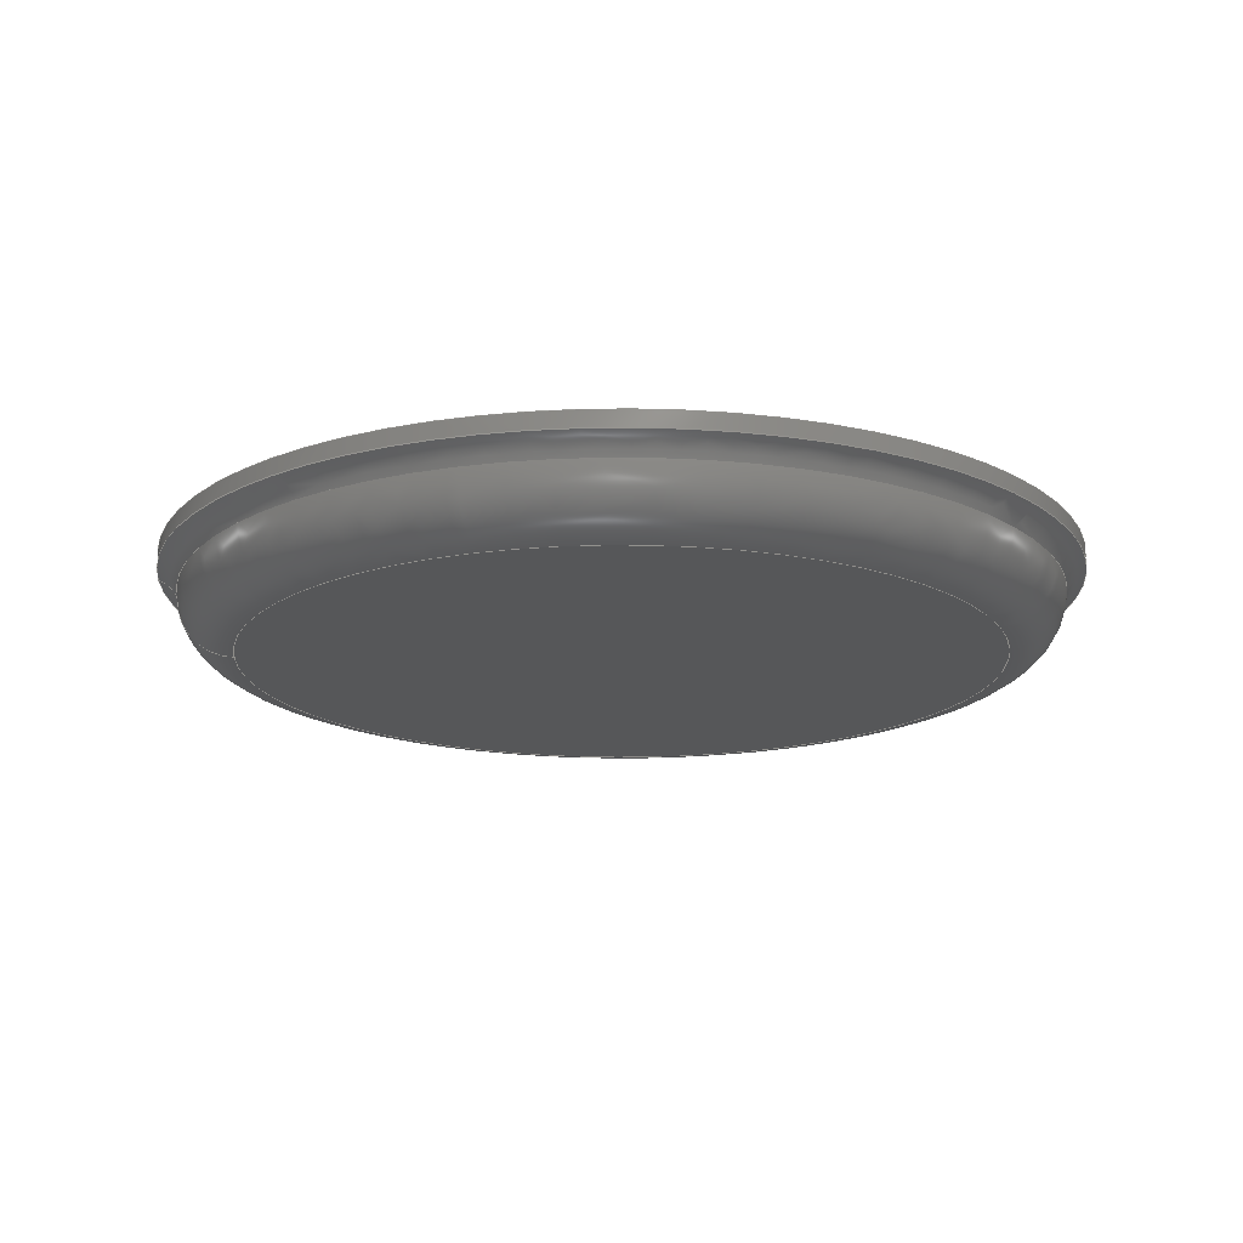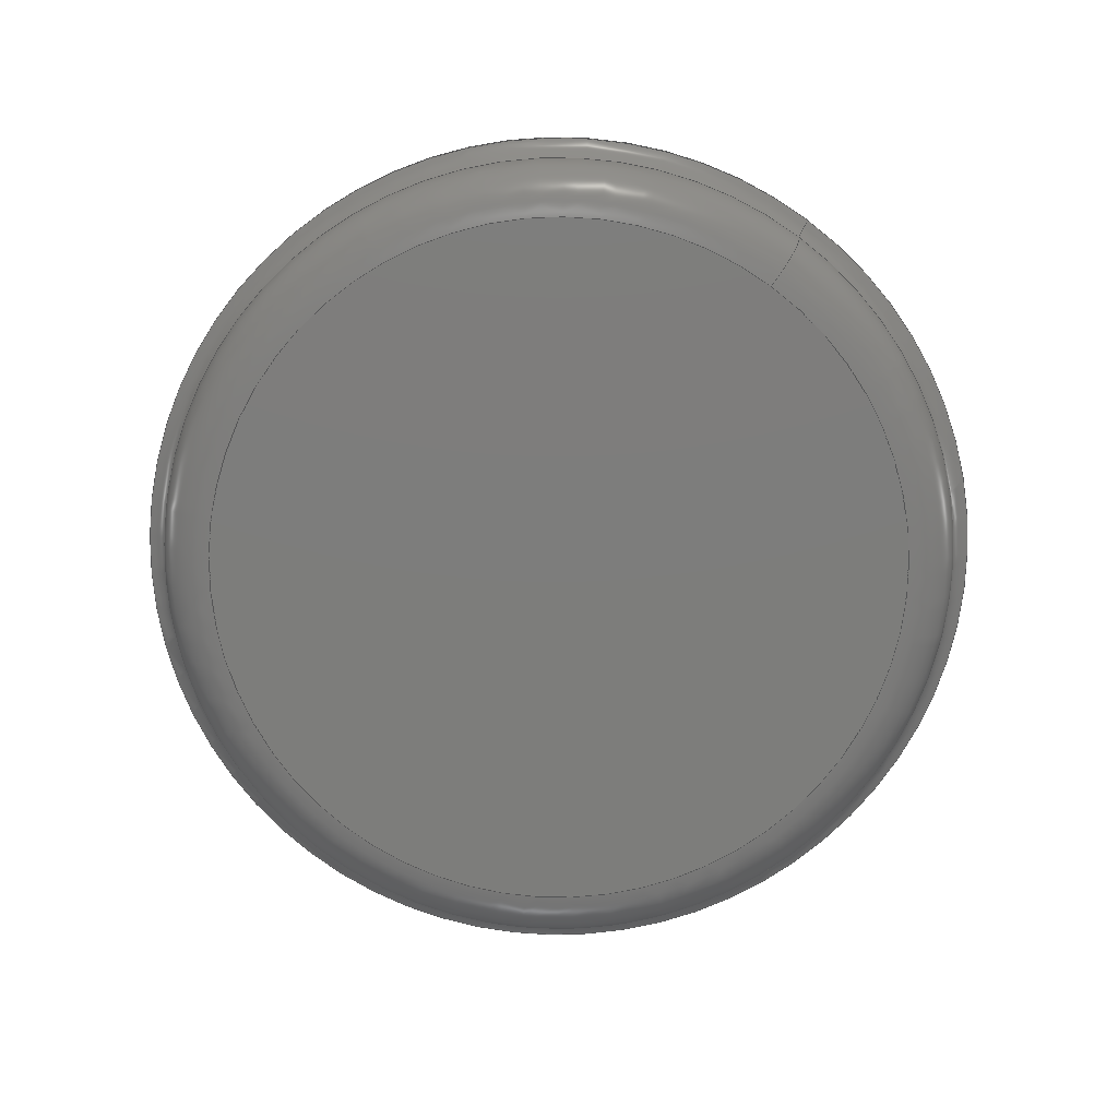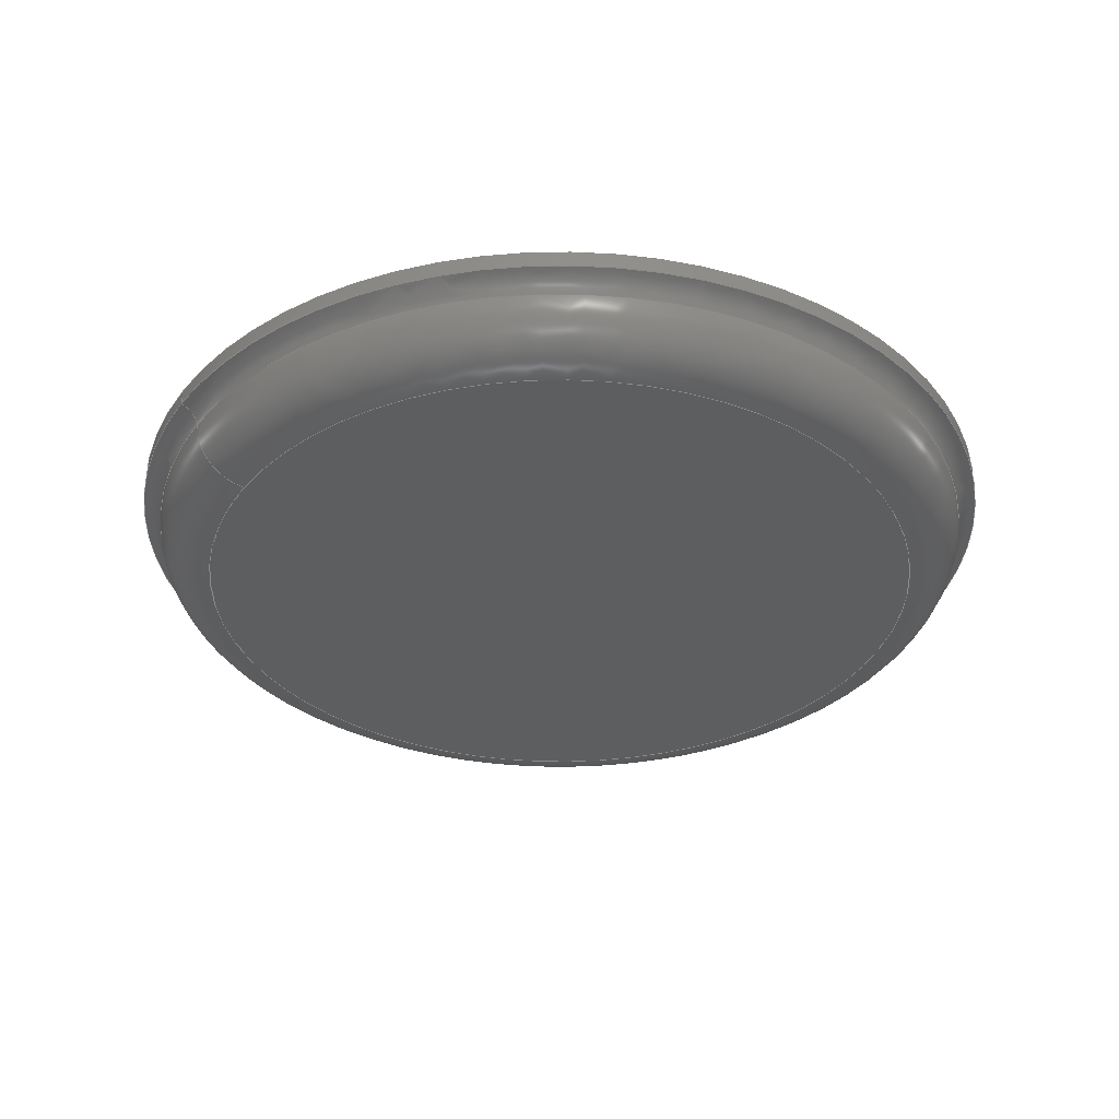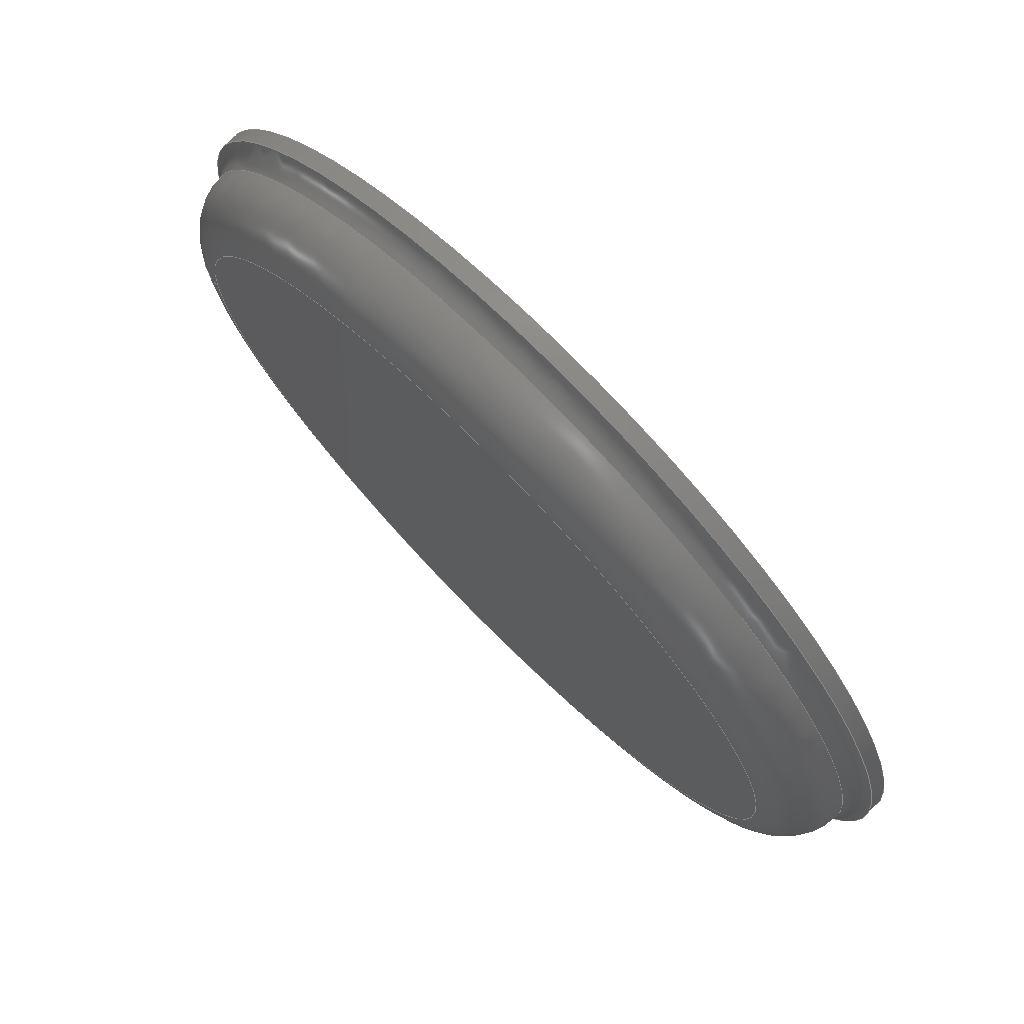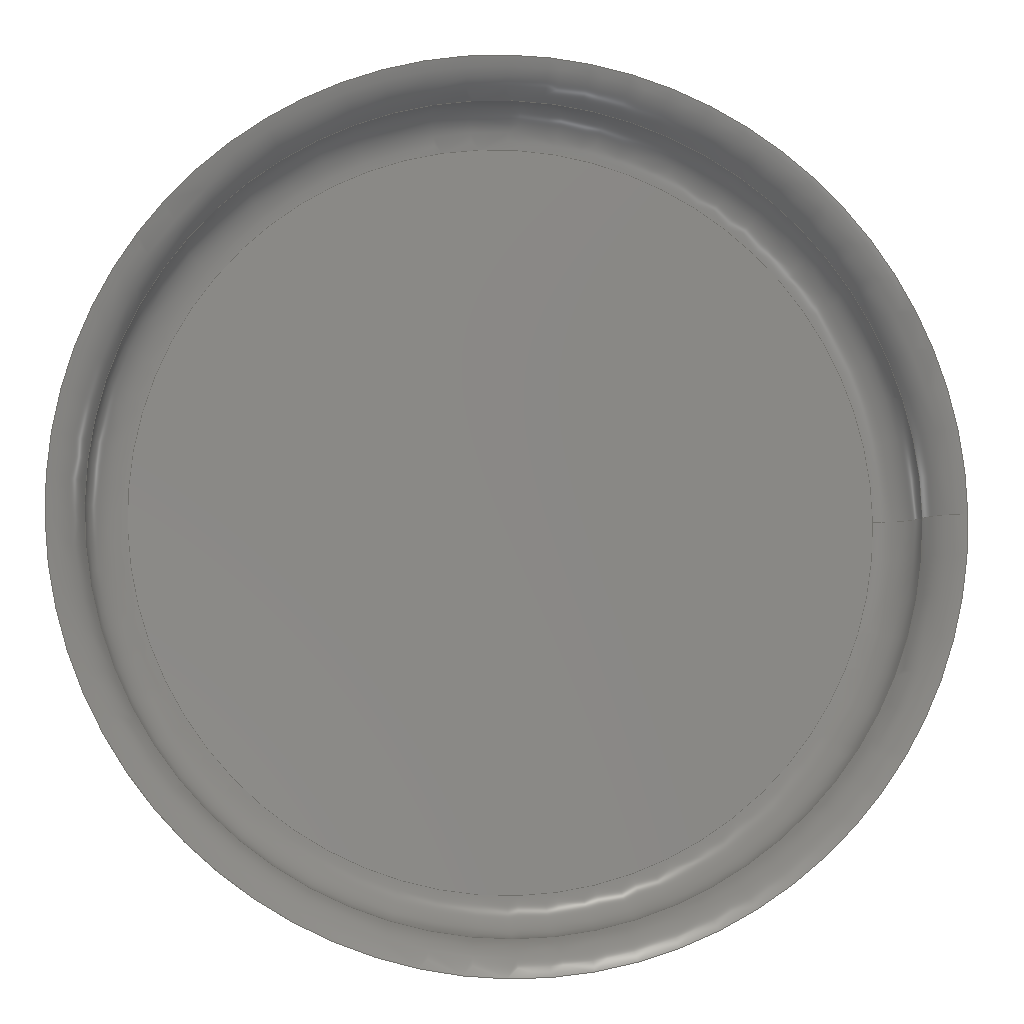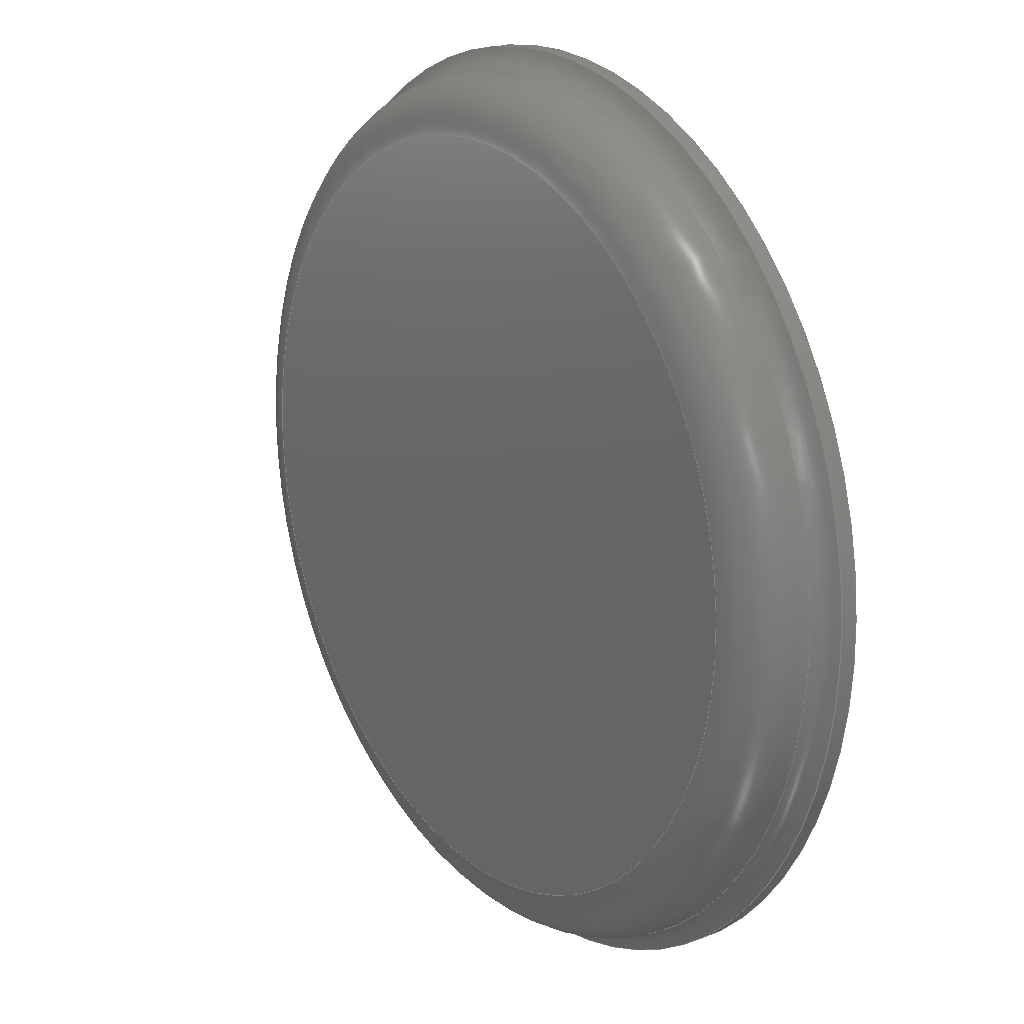
<metadata>
{"format":"step","ext":"step","renderer":"f3d","projection":"perspective","resolution":1024,"background":"white","views":[{"elev":-16.7,"azim":-5.1,"up":"+Y"},{"elev":-76.6,"azim":-126.1,"up":"+Y"},{"elev":-33.6,"azim":-32.2,"up":"+Y"},{"elev":75.7,"azim":45.3,"up":"+Z"},{"elev":-7.6,"azim":172.0,"up":"+Z"},{"elev":19.1,"azim":55.4,"up":"+Z"}]}
</metadata>
<code>
ISO-10303-21;
DATA;
#1 = APPLICATION_PROTOCOL_DEFINITION('international standard',
  'automotive_design',2000,#2);
#2 = APPLICATION_CONTEXT(
  'core data for automotive mechanical design processes');
#3 = SHAPE_DEFINITION_REPRESENTATION(#4,#10);
#4 = PRODUCT_DEFINITION_SHAPE('','',#5);
#5 = PRODUCT_DEFINITION('design','',#6,#9);
#6 = PRODUCT_DEFINITION_FORMATION('','',#7);
#7 = PRODUCT('button_cap','button_cap','',(#8));
#8 = PRODUCT_CONTEXT('',#2,'mechanical');
#9 = PRODUCT_DEFINITION_CONTEXT('part definition',#2,'design');
#10 = ADVANCED_BREP_SHAPE_REPRESENTATION('',(#11,#15),#172);
#11 = AXIS2_PLACEMENT_3D('',#12,#13,#14);
#12 = CARTESIAN_POINT('',(0,0,0));
#13 = DIRECTION('',(0,0,1));
#14 = DIRECTION('',(1,0,-0));
#15 = MANIFOLD_SOLID_BREP('',#16);
#16 = CLOSED_SHELL('',(#17,#51,#76,#102,#128,#137,#154));
#17 = ADVANCED_FACE('',(#18),#46,.T.);
#18 = FACE_BOUND('',#19,.F.);
#19 = EDGE_LOOP('',(#20,#29,#38,#45));
#20 = ORIENTED_EDGE('',*,*,#21,.T.);
#21 = EDGE_CURVE('',#22,#22,#24,.T.);
#22 = VERTEX_POINT('',#23);
#23 = CARTESIAN_POINT('',(-40.8,15.56,0));
#24 = CIRCLE('',#25,40.8);
#25 = AXIS2_PLACEMENT_3D('',#26,#27,#28);
#26 = CARTESIAN_POINT('',(0,15.56,0));
#27 = DIRECTION('',(0,1,-0));
#28 = DIRECTION('',(-1,0,0));
#29 = ORIENTED_EDGE('',*,*,#30,.T.);
#30 = EDGE_CURVE('',#22,#31,#33,.T.);
#31 = VERTEX_POINT('',#32);
#32 = CARTESIAN_POINT('',(-44.3,18.99,0));
#33 = CIRCLE('',#34,4.578);
#34 = AXIS2_PLACEMENT_3D('',#35,#36,#37);
#35 = CARTESIAN_POINT('',(-45.26,14.51,0));
#36 = DIRECTION('',(0,0,1));
#37 = DIRECTION('',(1,0,0));
#38 = ORIENTED_EDGE('',*,*,#39,.F.);
#39 = EDGE_CURVE('',#31,#31,#40,.T.);
#40 = CIRCLE('',#41,44.3);
#41 = AXIS2_PLACEMENT_3D('',#42,#43,#44);
#42 = CARTESIAN_POINT('',(0,18.99,0));
#43 = DIRECTION('',(0,1,-0));
#44 = DIRECTION('',(-1,0,0));
#45 = ORIENTED_EDGE('',*,*,#30,.F.);
#46 = TOROIDAL_SURFACE('',#47,45.26,4.578);
#47 = AXIS2_PLACEMENT_3D('',#48,#49,#50);
#48 = CARTESIAN_POINT('',(0,14.51,0));
#49 = DIRECTION('',(-0,-1,-0));
#50 = DIRECTION('',(-1,0,0));
#51 = ADVANCED_FACE('',(#52),#71,.T.);
#52 = FACE_BOUND('',#53,.T.);
#53 = EDGE_LOOP('',(#54,#63,#69,#70));
#54 = ORIENTED_EDGE('',*,*,#55,.T.);
#55 = EDGE_CURVE('',#56,#56,#58,.T.);
#56 = VERTEX_POINT('',#57);
#57 = CARTESIAN_POINT('',(-44.3,17.4,0));
#58 = CIRCLE('',#59,44.3);
#59 = AXIS2_PLACEMENT_3D('',#60,#61,#62);
#60 = CARTESIAN_POINT('',(0,17.4,0));
#61 = DIRECTION('',(0,1,-0));
#62 = DIRECTION('',(-1,0,0));
#63 = ORIENTED_EDGE('',*,*,#64,.T.);
#64 = EDGE_CURVE('',#56,#31,#65,.T.);
#65 = LINE('',#66,#67);
#66 = CARTESIAN_POINT('',(-44.3,17.4,0));
#67 = VECTOR('',#68,1);
#68 = DIRECTION('',(0,1,0));
#69 = ORIENTED_EDGE('',*,*,#39,.F.);
#70 = ORIENTED_EDGE('',*,*,#64,.F.);
#71 = CYLINDRICAL_SURFACE('',#72,44.3);
#72 = AXIS2_PLACEMENT_3D('',#73,#74,#75);
#73 = CARTESIAN_POINT('',(0,17.4,0));
#74 = DIRECTION('',(0,1,0));
#75 = DIRECTION('',(-1,0,0));
#76 = ADVANCED_FACE('',(#77),#97,.F.);
#77 = FACE_BOUND('',#78,.T.);
#78 = EDGE_LOOP('',(#79,#88,#95,#96));
#79 = ORIENTED_EDGE('',*,*,#80,.T.);
#80 = EDGE_CURVE('',#81,#81,#83,.T.);
#81 = VERTEX_POINT('',#82);
#82 = CARTESIAN_POINT('',(-42.4,15.56,0));
#83 = CIRCLE('',#84,42.4);
#84 = AXIS2_PLACEMENT_3D('',#85,#86,#87);
#85 = CARTESIAN_POINT('',(0,15.56,0));
#86 = DIRECTION('',(0,1,-0));
#87 = DIRECTION('',(-1,0,0));
#88 = ORIENTED_EDGE('',*,*,#89,.T.);
#89 = EDGE_CURVE('',#81,#56,#90,.T.);
#90 = CIRCLE('',#91,3.042);
#91 = AXIS2_PLACEMENT_3D('',#92,#93,#94);
#92 = CARTESIAN_POINT('',(-45.26,14.51,0));
#93 = DIRECTION('',(0,0,1));
#94 = DIRECTION('',(1,0,0));
#95 = ORIENTED_EDGE('',*,*,#55,.F.);
#96 = ORIENTED_EDGE('',*,*,#89,.F.);
#97 = TOROIDAL_SURFACE('',#98,45.26,3.042);
#98 = AXIS2_PLACEMENT_3D('',#99,#100,#101);
#99 = CARTESIAN_POINT('',(0,14.51,0));
#100 = DIRECTION('',(-0,-1,-0));
#101 = DIRECTION('',(-1,0,0));
#102 = ADVANCED_FACE('',(#103),#123,.T.);
#103 = FACE_BOUND('',#104,.F.);
#104 = EDGE_LOOP('',(#105,#106,#115,#122));
#105 = ORIENTED_EDGE('',*,*,#80,.T.);
#106 = ORIENTED_EDGE('',*,*,#107,.T.);
#107 = EDGE_CURVE('',#81,#108,#110,.T.);
#108 = VERTEX_POINT('',#109);
#109 = CARTESIAN_POINT('',(-36.84,10,0));
#110 = CIRCLE('',#111,5.556);
#111 = AXIS2_PLACEMENT_3D('',#112,#113,#114);
#112 = CARTESIAN_POINT('',(-36.84,15.56,0));
#113 = DIRECTION('',(0,0,1));
#114 = DIRECTION('',(1,0,0));
#115 = ORIENTED_EDGE('',*,*,#116,.F.);
#116 = EDGE_CURVE('',#108,#108,#117,.T.);
#117 = CIRCLE('',#118,36.84);
#118 = AXIS2_PLACEMENT_3D('',#119,#120,#121);
#119 = CARTESIAN_POINT('',(0,10,0));
#120 = DIRECTION('',(0,1,-0));
#121 = DIRECTION('',(-1,0,0));
#122 = ORIENTED_EDGE('',*,*,#107,.F.);
#123 = TOROIDAL_SURFACE('',#124,36.84,5.556);
#124 = AXIS2_PLACEMENT_3D('',#125,#126,#127);
#125 = CARTESIAN_POINT('',(0,15.56,0));
#126 = DIRECTION('',(-0,-1,-0));
#127 = DIRECTION('',(-1,0,0));
#128 = ADVANCED_FACE('',(#129),#132,.F.);
#129 = FACE_BOUND('',#130,.F.);
#130 = EDGE_LOOP('',(#131));
#131 = ORIENTED_EDGE('',*,*,#116,.T.);
#132 = PLANE('',#133);
#133 = AXIS2_PLACEMENT_3D('',#134,#135,#136);
#134 = CARTESIAN_POINT('',(0,10,0));
#135 = DIRECTION('',(0,1,0));
#136 = DIRECTION('',(-1,0,0));
#137 = ADVANCED_FACE('',(#138),#149,.T.);
#138 = FACE_BOUND('',#139,.T.);
#139 = EDGE_LOOP('',(#140));
#140 = ORIENTED_EDGE('',*,*,#141,.T.);
#141 = EDGE_CURVE('',#142,#142,#144,.T.);
#142 = VERTEX_POINT('',#143);
#143 = CARTESIAN_POINT('',(-36.84,11.6,0));
#144 = CIRCLE('',#145,36.84);
#145 = AXIS2_PLACEMENT_3D('',#146,#147,#148);
#146 = CARTESIAN_POINT('',(0,11.6,0));
#147 = DIRECTION('',(0,1,-0));
#148 = DIRECTION('',(-1,0,0));
#149 = PLANE('',#150);
#150 = AXIS2_PLACEMENT_3D('',#151,#152,#153);
#151 = CARTESIAN_POINT('',(0,11.6,0));
#152 = DIRECTION('',(0,1,0));
#153 = DIRECTION('',(-1,0,0));
#154 = ADVANCED_FACE('',(#155),#167,.F.);
#155 = FACE_BOUND('',#156,.T.);
#156 = EDGE_LOOP('',(#157,#158,#165,#166));
#157 = ORIENTED_EDGE('',*,*,#21,.T.);
#158 = ORIENTED_EDGE('',*,*,#159,.T.);
#159 = EDGE_CURVE('',#22,#142,#160,.T.);
#160 = CIRCLE('',#161,3.956);
#161 = AXIS2_PLACEMENT_3D('',#162,#163,#164);
#162 = CARTESIAN_POINT('',(-36.84,15.56,0));
#163 = DIRECTION('',(0,0,1));
#164 = DIRECTION('',(1,0,0));
#165 = ORIENTED_EDGE('',*,*,#141,.F.);
#166 = ORIENTED_EDGE('',*,*,#159,.F.);
#167 = TOROIDAL_SURFACE('',#168,36.84,3.956);
#168 = AXIS2_PLACEMENT_3D('',#169,#170,#171);
#169 = CARTESIAN_POINT('',(0,15.56,0));
#170 = DIRECTION('',(-0,-1,-0));
#171 = DIRECTION('',(-1,0,0));
#172 = ( GEOMETRIC_REPRESENTATION_CONTEXT(3) 
GLOBAL_UNCERTAINTY_ASSIGNED_CONTEXT((#176)) GLOBAL_UNIT_ASSIGNED_CONTEXT
((#173,#174,#175)) REPRESENTATION_CONTEXT('Context #1',
  '3D Context with UNIT and UNCERTAINTY') );
#173 = ( LENGTH_UNIT() NAMED_UNIT(*) SI_UNIT(.MILLI.,.METRE.) );
#174 = ( NAMED_UNIT(*) PLANE_ANGLE_UNIT() SI_UNIT($,.RADIAN.) );
#175 = ( NAMED_UNIT(*) SI_UNIT($,.STERADIAN.) SOLID_ANGLE_UNIT() );
#176 = UNCERTAINTY_MEASURE_WITH_UNIT(LENGTH_MEASURE(1e-07),#173,
  'distance_accuracy_value','confusion accuracy');
#177 = PRODUCT_RELATED_PRODUCT_CATEGORY('part',$,(#7));
#178 = MECHANICAL_DESIGN_GEOMETRIC_PRESENTATION_REPRESENTATION('',(#179)
  ,#172);
#179 = STYLED_ITEM('color',(#180),#15);
#180 = PRESENTATION_STYLE_ASSIGNMENT((#181,#187));
#181 = SURFACE_STYLE_USAGE(.BOTH.,#182);
#182 = SURFACE_SIDE_STYLE('',(#183));
#183 = SURFACE_STYLE_FILL_AREA(#184);
#184 = FILL_AREA_STYLE('',(#185));
#185 = FILL_AREA_STYLE_COLOUR('',#186);
#186 = COLOUR_RGB('',0.4471,0.4745,0.502);
#187 = CURVE_STYLE('',#188,POSITIVE_LENGTH_MEASURE(0.1),#189);
#188 = DRAUGHTING_PRE_DEFINED_CURVE_FONT('continuous');
#189 = COLOUR_RGB('',0.09804,0.09804,
  0.09804);
ENDSEC;
END-ISO-10303-21;

</code>
